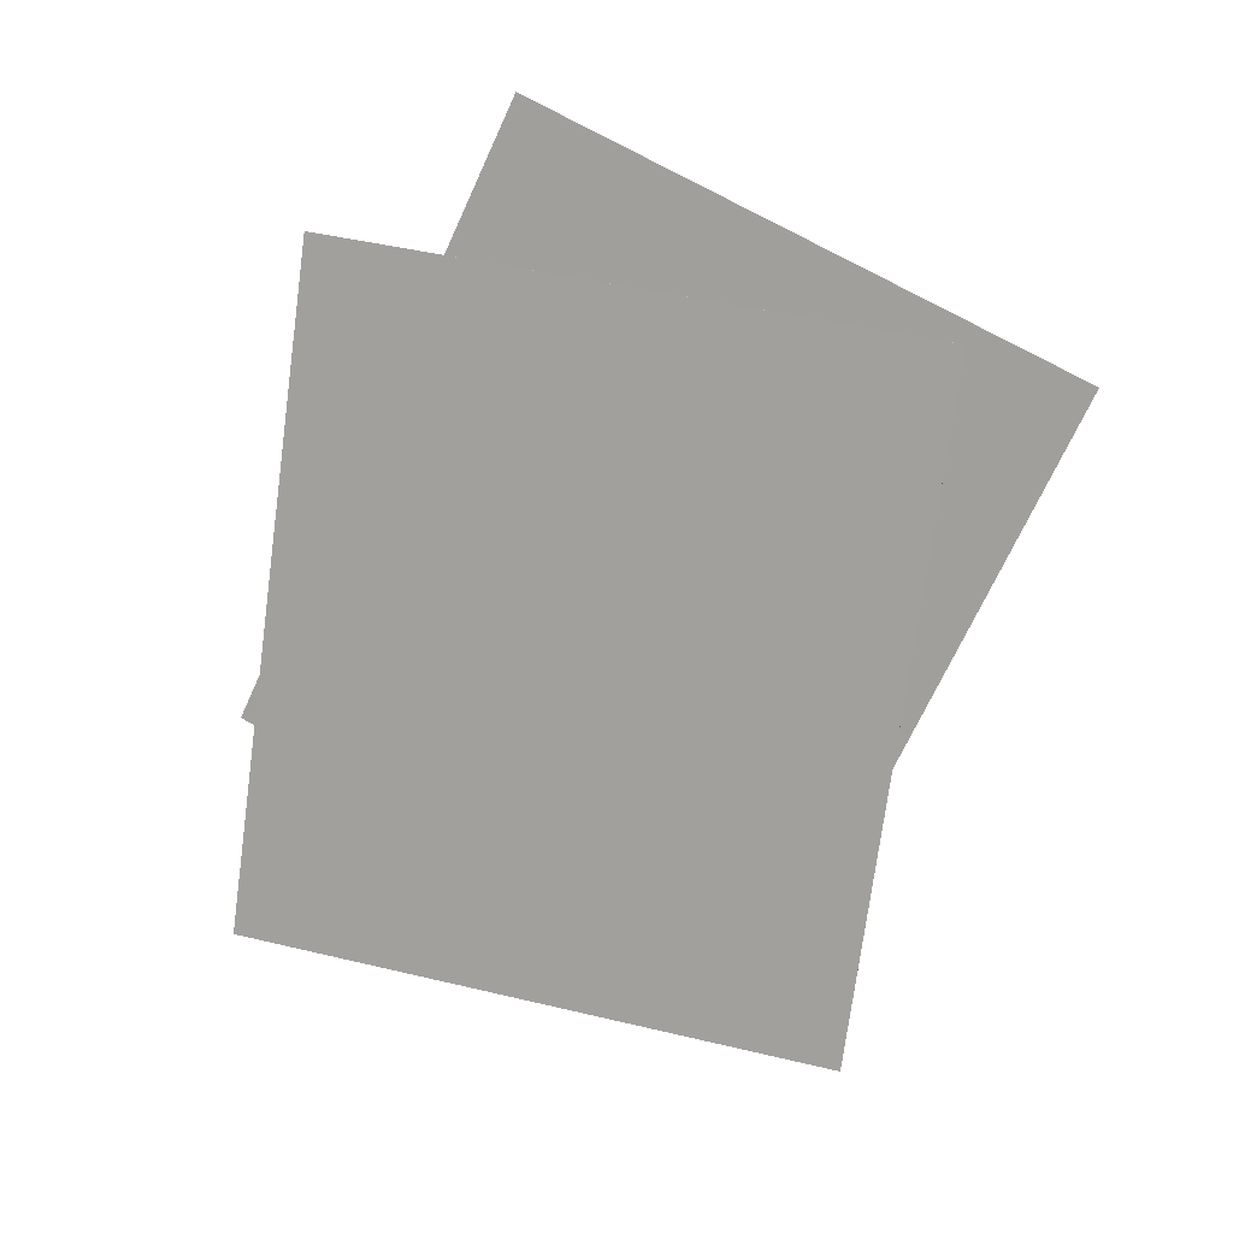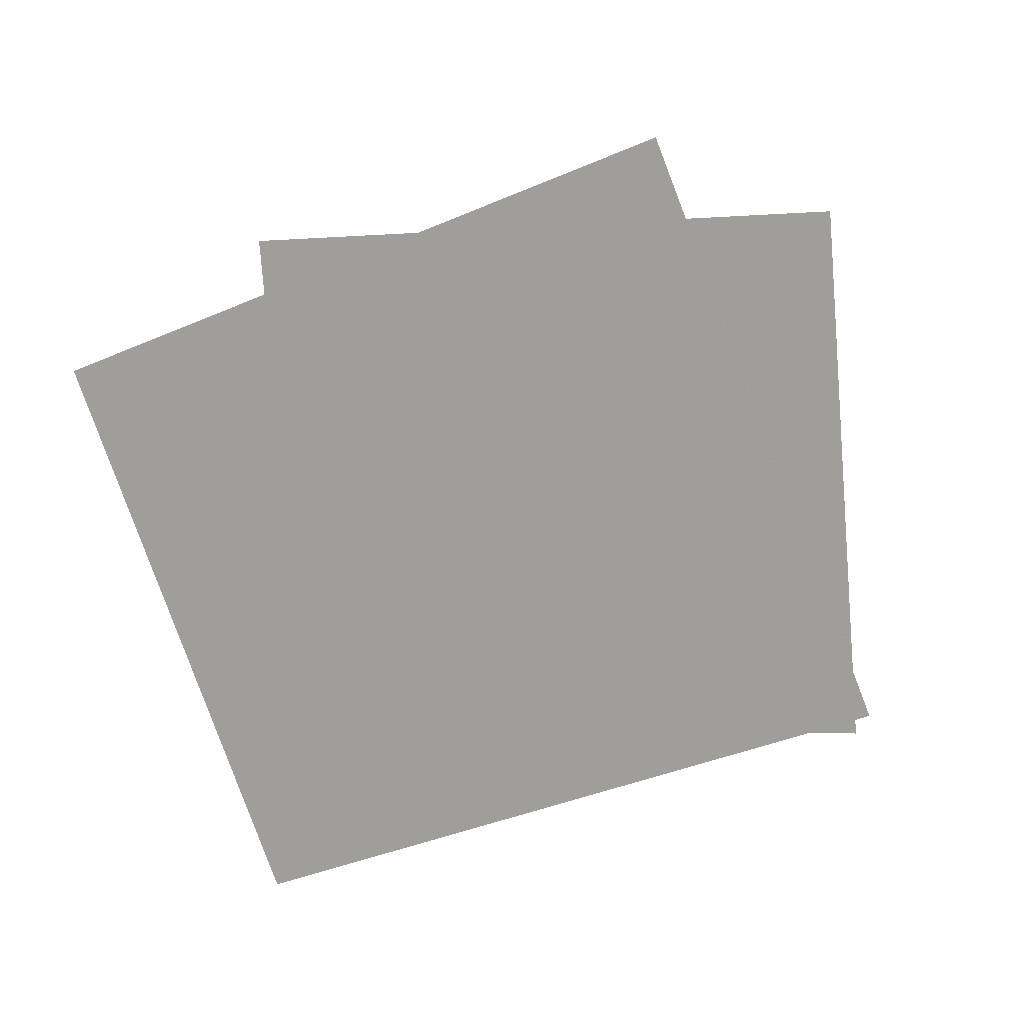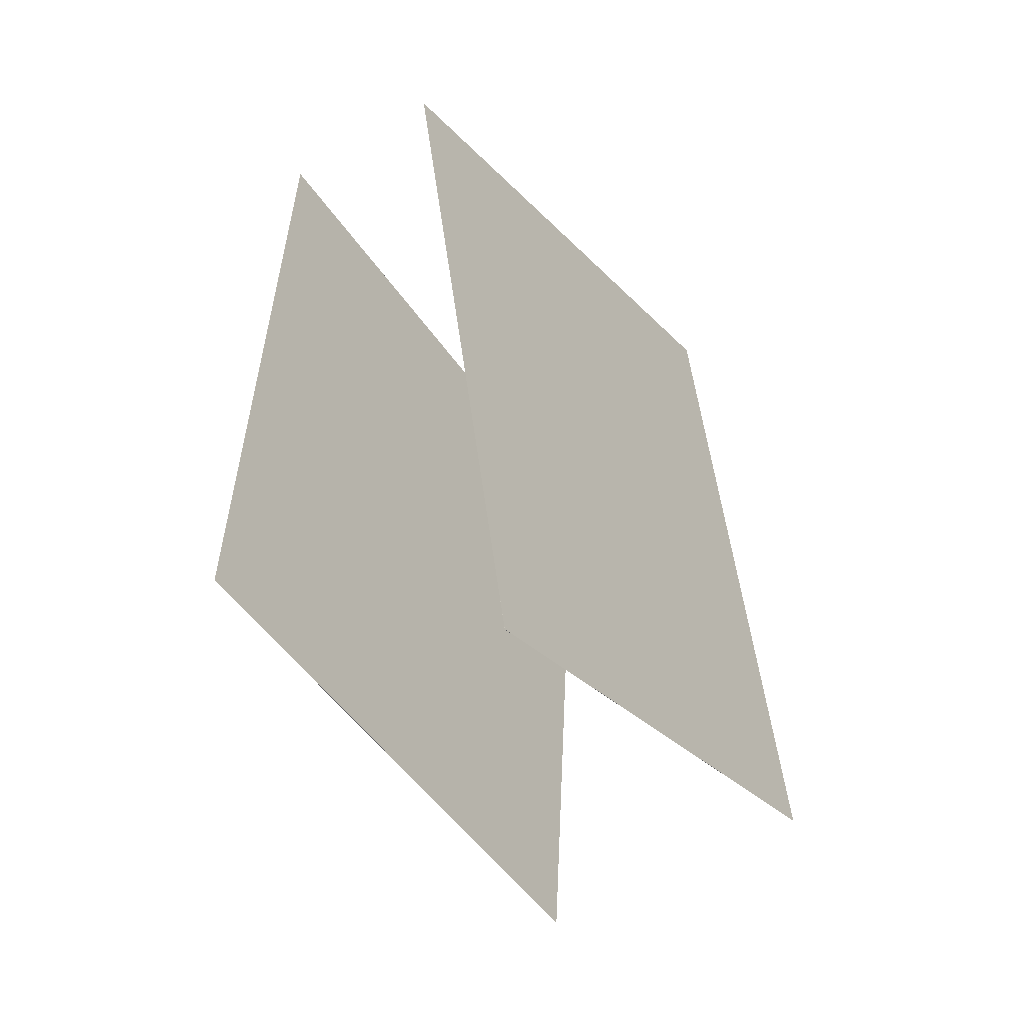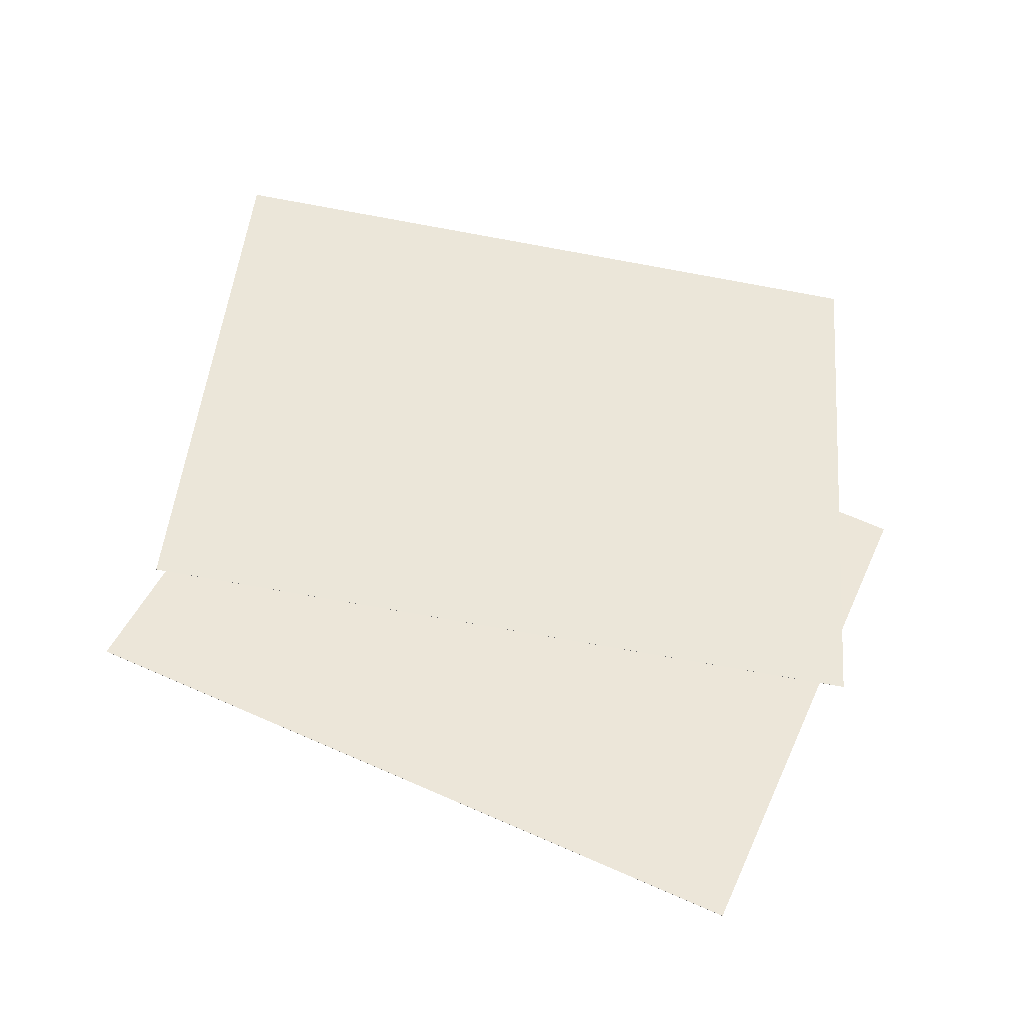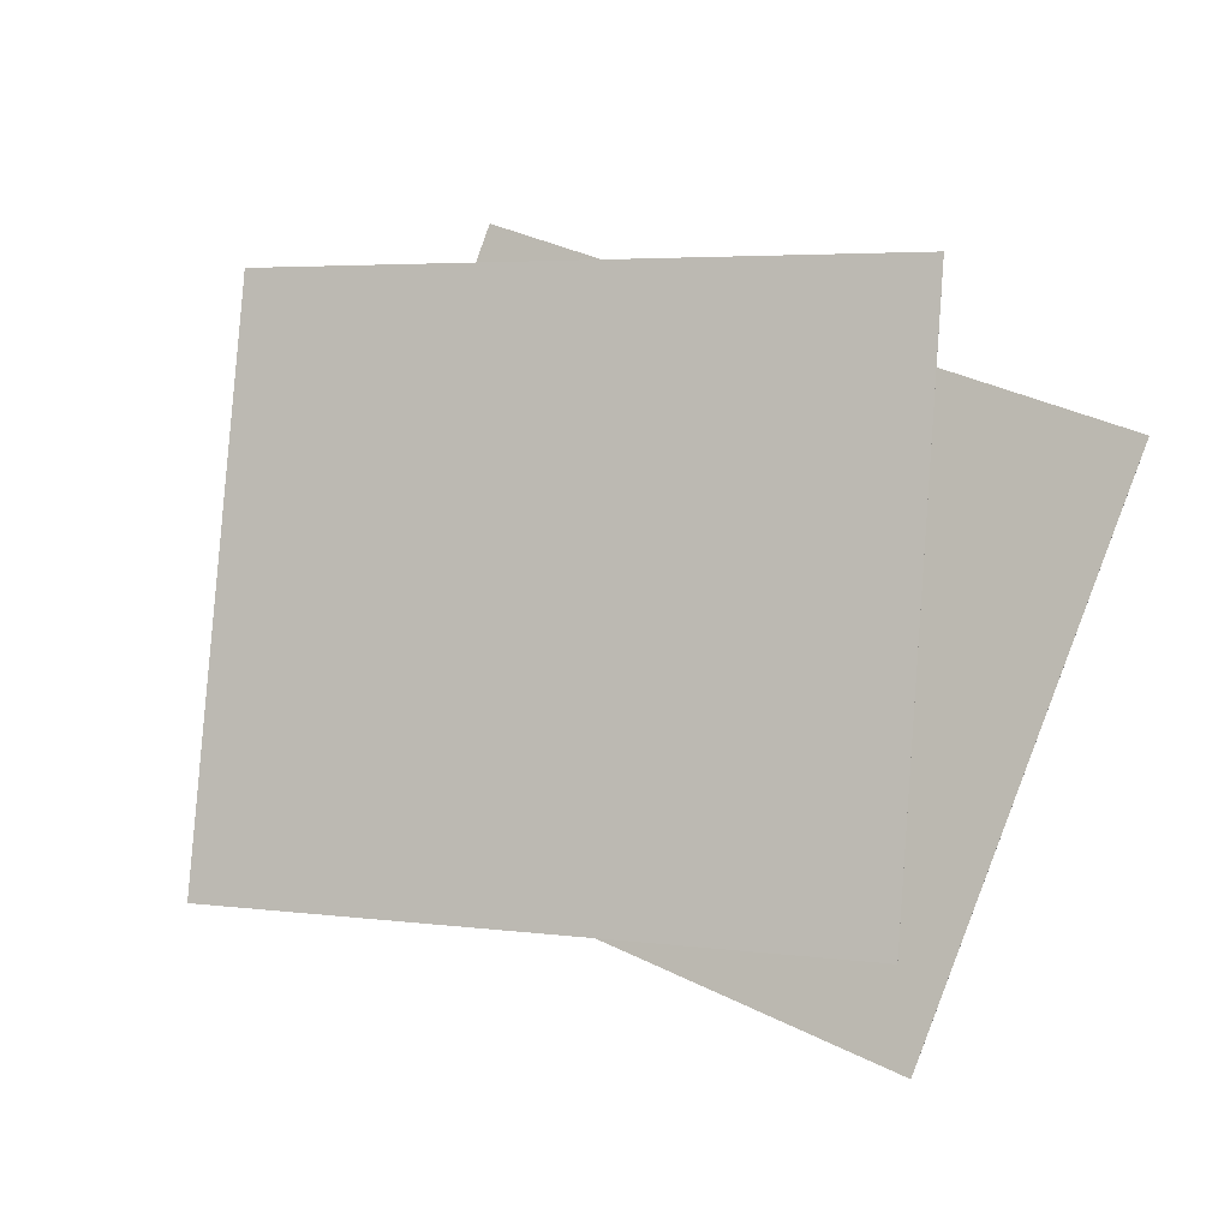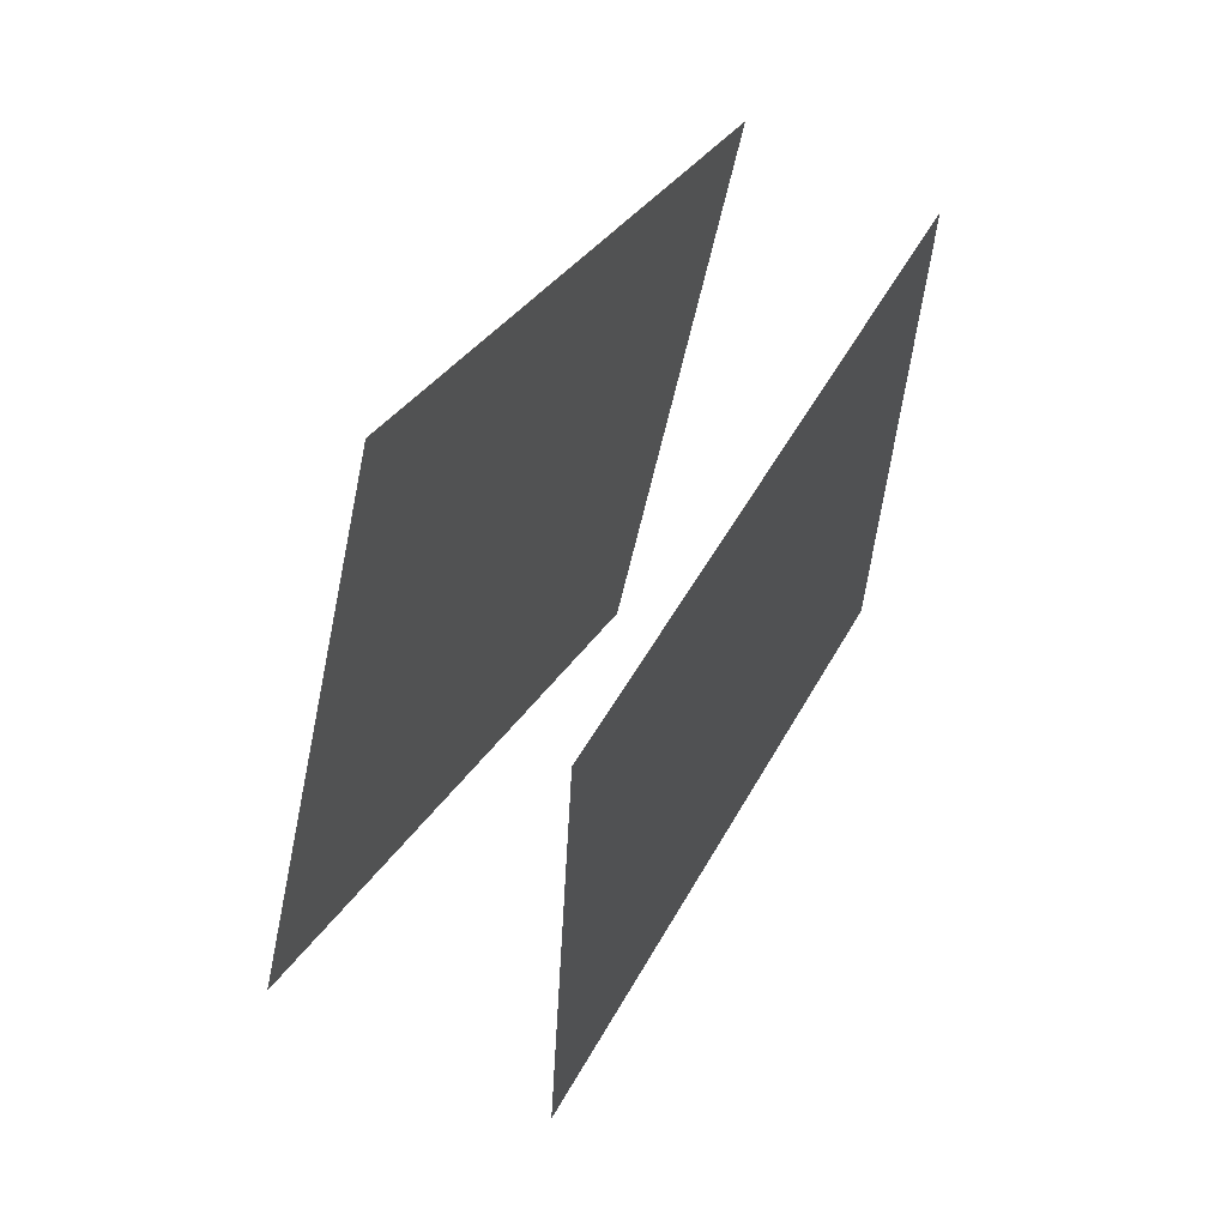
<metadata>
{"format":"obj","ext":"obj","renderer":"f3d","projection":"perspective","resolution":1024,"background":"white","views":[{"elev":27.0,"azim":104.0,"up":"+Y"},{"elev":13.7,"azim":-59.9,"up":"+Z"},{"elev":-23.1,"azim":32.5,"up":"+Y"},{"elev":-44.3,"azim":93.1,"up":"+Z"},{"elev":-7.7,"azim":125.4,"up":"+Z"},{"elev":57.5,"azim":40.6,"up":"+Z"}]}
</metadata>
<code>
v -0.05625 -0.5171 -0.1803
v -0.1016 -0.2286 0.5299
v -0.05646 -0.5171 -0.1803
v -0.1018 -0.2286 0.5299
v -0.2237 0.2844 -0.5165
v -0.269 0.5729 0.1936
v -0.2239 0.2843 -0.5165
v -0.2692 0.5728 0.1936
f 1.0 7.0 5.0
f 1.0 3.0 7.0
f 1.0 4.0 3.0
f 1.0 2.0 4.0
f 3.0 8.0 7.0
f 3.0 4.0 8.0
f 5.0 7.0 8.0
f 5.0 8.0 6.0
f 1.0 5.0 6.0
f 1.0 6.0 2.0
f 2.0 6.0 8.0
f 2.0 8.0 4.0
v 0.2481 -0.3835 -0.3195
v 0.2385 -0.3223 0.4131
v 0.07022 0.4355 -0.3904
v 0.06064 0.4968 0.3423
v 0.2482 -0.3835 -0.3195
v 0.2386 -0.3222 0.4131
v 0.07032 0.4356 -0.3904
v 0.06073 0.4969 0.3423
f 9.0 15.0 13.0
f 9.0 11.0 15.0
f 9.0 12.0 11.0
f 9.0 10.0 12.0
f 11.0 16.0 15.0
f 11.0 12.0 16.0
f 13.0 15.0 16.0
f 13.0 16.0 14.0
f 9.0 13.0 14.0
f 9.0 14.0 10.0
f 10.0 14.0 16.0
f 10.0 16.0 12.0

</code>
